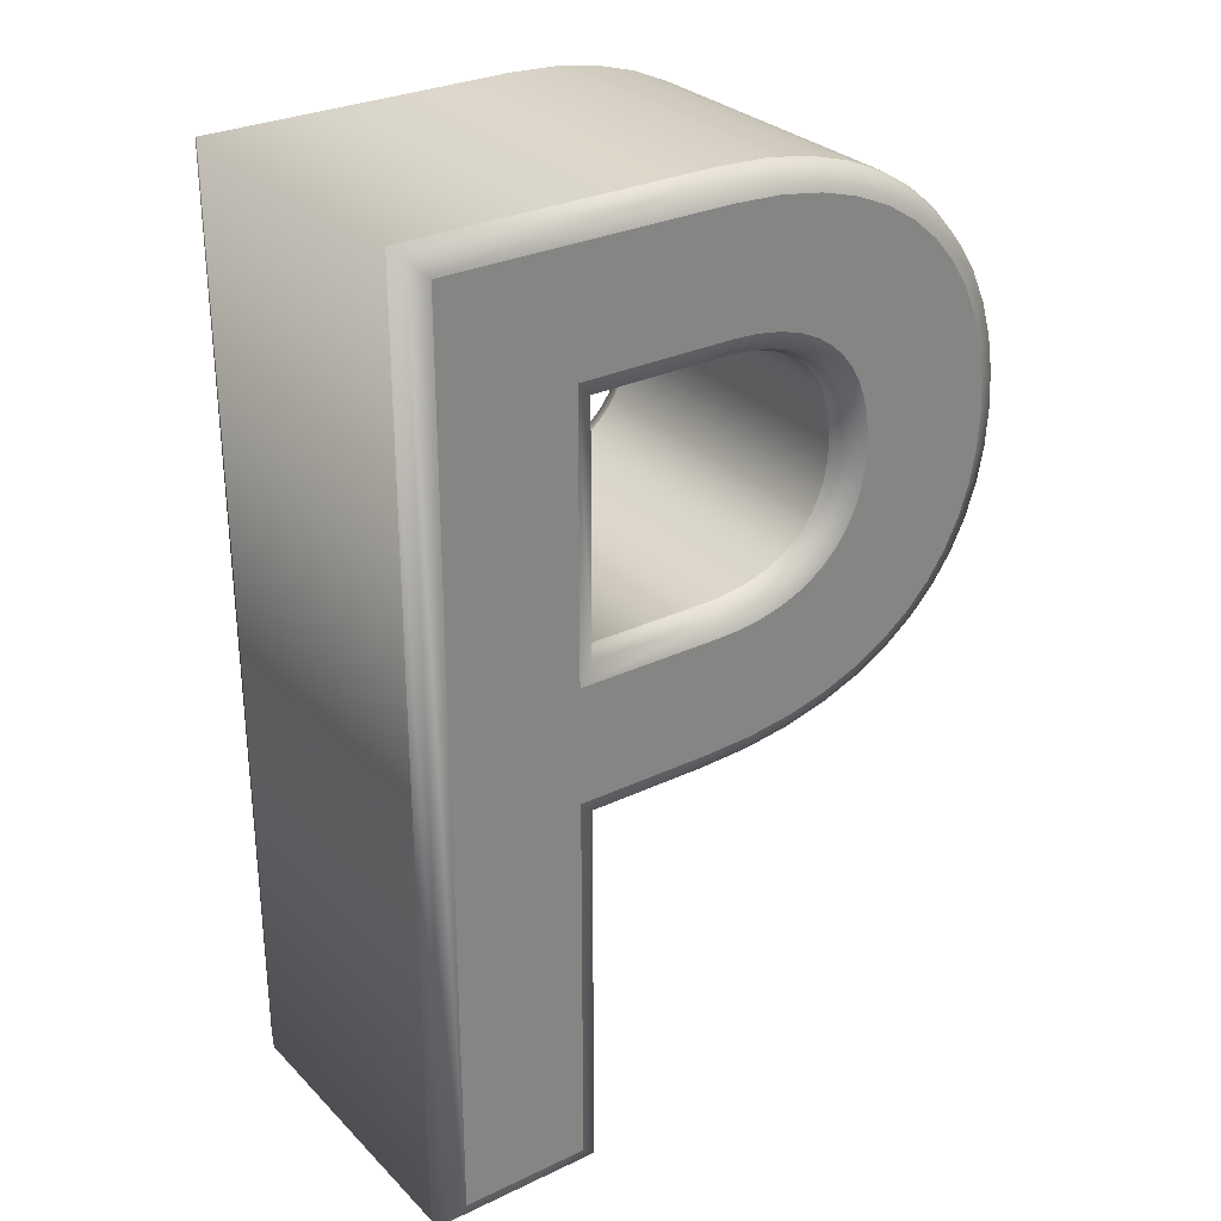
<metadata>
{"format":"obj","ext":"obj","renderer":"f3d","projection":"perspective","resolution":1024,"background":"white","views":[{"elev":29.3,"azim":144.9,"up":"+Y"}]}
</metadata>
<code>
o Text_Aasdf
v -0.06357 0.6802 -0.133
v -0.09581 0.675 -0.133
v -0.1248 0.6666 -0.133
v -0.1505 0.6552 -0.133
v -0.173 0.6411 -0.133
v -0.1924 0.6245 -0.133
v -0.2086 0.6057 -0.133
v -0.2219 0.5848 -0.133
v -0.232 0.5622 -0.133
v -0.2393 0.538 -0.133
v -0.2436 0.5125 -0.133
v -0.245 0.486 -0.133
v -0.2435 0.4598 -0.133
v -0.2389 0.4347 -0.133
v -0.2313 0.411 -0.133
v -0.2205 0.3889 -0.133
v -0.2065 0.3686 -0.133
v -0.1893 0.3504 -0.133
v -0.1687 0.3343 -0.133
v -0.1449 0.3207 -0.133
v -0.1176 0.3098 -0.133
v -0.0869 0.3017 -0.133
v -0.05272 0.2967 -0.133
v -0.015 0.295 -0.133
v 0.087 0.295 -0.133
v 0.087 -0 -0.133
v 0.185 -0 -0.133
v 0.185 0.682 -0.133
v -0.028 0.682 -0.133
v -0.024 0.383 -0.133
v -0.0417 0.3838 -0.133
v -0.05824 0.3862 -0.133
v -0.07355 0.3902 -0.133
v -0.08756 0.3956 -0.133
v -0.1002 0.4026 -0.133
v -0.1114 0.411 -0.133
v -0.121 0.4208 -0.133
v -0.1291 0.432 -0.133
v -0.1355 0.4446 -0.133
v -0.1402 0.4585 -0.133
v -0.143 0.4736 -0.133
v -0.144 0.49 -0.133
v -0.1434 0.5026 -0.133
v -0.1416 0.5151 -0.133
v -0.1384 0.5273 -0.133
v -0.1337 0.5392 -0.133
v -0.1274 0.5504 -0.133
v -0.1194 0.5607 -0.133
v -0.1095 0.5701 -0.133
v -0.09763 0.5781 -0.133
v -0.08367 0.5848 -0.133
v -0.06749 0.5898 -0.133
v -0.04898 0.5929 -0.133
v -0.028 0.594 -0.133
v 0.087 0.594 -0.133
v 0.087 0.383 -0.133
v -0.06357 0.6802 0.133
v -0.09581 0.675 0.133
v -0.1248 0.6666 0.133
v -0.1505 0.6552 0.133
v -0.173 0.6411 0.133
v -0.1924 0.6245 0.133
v -0.2086 0.6057 0.133
v -0.2219 0.5848 0.133
v -0.232 0.5622 0.133
v -0.2393 0.538 0.133
v -0.2436 0.5125 0.133
v -0.245 0.486 0.133
v -0.2435 0.4598 0.133
v -0.2389 0.4347 0.133
v -0.2313 0.411 0.133
v -0.2205 0.3889 0.133
v -0.2065 0.3686 0.133
v -0.1893 0.3504 0.133
v -0.1687 0.3343 0.133
v -0.1449 0.3207 0.133
v -0.1176 0.3098 0.133
v -0.0869 0.3017 0.133
v -0.05272 0.2967 0.133
v -0.015 0.295 0.133
v 0.087 0.295 0.133
v 0.087 0 0.133
v 0.185 0 0.133
v 0.185 0.682 0.133
v -0.028 0.682 0.133
v -0.024 0.383 0.133
v -0.0417 0.3838 0.133
v -0.05824 0.3862 0.133
v -0.07355 0.3902 0.133
v -0.08756 0.3956 0.133
v -0.1002 0.4026 0.133
v -0.1114 0.411 0.133
v -0.121 0.4208 0.133
v -0.1291 0.432 0.133
v -0.1355 0.4446 0.133
v -0.1402 0.4585 0.133
v -0.143 0.4736 0.133
v -0.144 0.49 0.133
v -0.1434 0.5026 0.133
v -0.1416 0.5151 0.133
v -0.1384 0.5273 0.133
v -0.1337 0.5392 0.133
v -0.1274 0.5504 0.133
v -0.1194 0.5607 0.133
v -0.1095 0.5701 0.133
v -0.09763 0.5781 0.133
v -0.08367 0.5848 0.133
v -0.06749 0.5898 0.133
v -0.04898 0.5929 0.133
v -0.028 0.594 0.133
v 0.087 0.594 0.133
v 0.087 0.383 0.133
v -0.06357 0.6802 0.133
v -0.06491 0.6929 0.1277
v -0.06547 0.6981 0.115
v -0.09581 0.675 0.133
v -0.09861 0.6874 0.1277
v -0.09978 0.6926 0.115
v -0.1248 0.6666 0.133
v -0.1291 0.6785 0.1277
v -0.1309 0.6835 0.115
v -0.1505 0.6552 0.133
v -0.1565 0.6665 0.1277
v -0.1589 0.6711 0.115
v -0.173 0.6411 0.133
v -0.1806 0.6514 0.1277
v -0.1837 0.6556 0.115
v -0.1924 0.6245 0.133
v -0.2014 0.6335 0.1277
v -0.2051 0.6373 0.115
v -0.2086 0.6057 0.133
v -0.2189 0.6133 0.1277
v -0.2231 0.6164 0.115
v -0.2219 0.5848 0.133
v -0.2331 0.5909 0.1277
v -0.2377 0.5934 0.115
v -0.232 0.5622 0.133
v -0.244 0.5666 0.1277
v -0.249 0.5685 0.115
v -0.2393 0.538 0.133
v -0.2517 0.5409 0.1277
v -0.2568 0.5421 0.115
v -0.2436 0.5125 0.133
v -0.2562 0.5139 0.1277
v -0.2615 0.5145 0.115
v -0.245 0.486 0.133
v -0.2577 0.486 0.1277
v -0.263 0.486 0.115
v -0.2435 0.4598 0.133
v -0.2562 0.4583 0.1277
v -0.2614 0.4576 0.115
v -0.2389 0.4347 0.133
v -0.2513 0.4316 0.1277
v -0.2564 0.4303 0.115
v -0.2313 0.411 0.133
v -0.2431 0.4062 0.1277
v -0.248 0.4043 0.115
v -0.2205 0.3889 0.133
v -0.2315 0.3825 0.1277
v -0.2361 0.3798 0.115
v -0.2065 0.3686 0.133
v -0.2164 0.3606 0.1277
v -0.2205 0.3573 0.115
v -0.1893 0.3504 0.133
v -0.1978 0.3409 0.1277
v -0.2014 0.337 0.115
v -0.1687 0.3343 0.133
v -0.1758 0.3237 0.1277
v -0.1788 0.3193 0.115
v -0.1449 0.3207 0.133
v -0.1504 0.3093 0.1277
v -0.1527 0.3045 0.115
v -0.1176 0.3098 0.133
v -0.1216 0.2977 0.1277
v -0.1233 0.2927 0.115
v -0.0869 0.3017 0.133
v -0.08945 0.2892 0.1277
v -0.0905 0.2841 0.115
v -0.05272 0.2967 0.133
v -0.05393 0.284 0.1277
v -0.05443 0.2788 0.115
v -0.015 0.295 0.133
v -0.01529 0.2823 0.1277
v -0.01541 0.277 0.115
v 0.087 0.295 0.133
v 0.07427 0.2823 0.1277
v 0.069 0.277 0.115
v 0.087 0 0.133
v 0.07427 -0.01273 0.1277
v 0.069 -0.018 0.115
v 0.185 0 0.133
v 0.1977 -0.01273 0.1277
v 0.203 -0.018 0.115
v 0.185 0.682 0.133
v 0.1977 0.6947 0.1277
v 0.203 0.7 0.115
v -0.028 0.682 0.133
v -0.02832 0.6947 0.1277
v -0.02845 0.7 0.115
v -0.06547 0.6981 0.115
v -0.06547 0.6981 -0.115
v -0.09978 0.6926 0.115
v -0.09978 0.6926 -0.115
v -0.1309 0.6835 0.115
v -0.1309 0.6835 -0.115
v -0.1589 0.6711 0.115
v -0.1589 0.6711 -0.115
v -0.1837 0.6556 0.115
v -0.1837 0.6556 -0.115
v -0.2051 0.6373 0.115
v -0.2051 0.6373 -0.115
v -0.2231 0.6164 0.115
v -0.2231 0.6164 -0.115
v -0.2377 0.5934 0.115
v -0.2377 0.5934 -0.115
v -0.249 0.5685 0.115
v -0.249 0.5685 -0.115
v -0.2568 0.5421 0.115
v -0.2568 0.5421 -0.115
v -0.2615 0.5145 0.115
v -0.2615 0.5145 -0.115
v -0.263 0.486 0.115
v -0.263 0.486 -0.115
v -0.2614 0.4576 0.115
v -0.2614 0.4576 -0.115
v -0.2564 0.4303 0.115
v -0.2564 0.4303 -0.115
v -0.248 0.4043 0.115
v -0.248 0.4043 -0.115
v -0.2361 0.3798 0.115
v -0.2361 0.3798 -0.115
v -0.2205 0.3573 0.115
v -0.2205 0.3573 -0.115
v -0.2014 0.337 0.115
v -0.2014 0.337 -0.115
v -0.1788 0.3193 0.115
v -0.1788 0.3193 -0.115
v -0.1527 0.3045 0.115
v -0.1527 0.3045 -0.115
v -0.1233 0.2927 0.115
v -0.1233 0.2927 -0.115
v -0.0905 0.2841 0.115
v -0.0905 0.2841 -0.115
v -0.05443 0.2788 0.115
v -0.05443 0.2788 -0.115
v -0.01541 0.277 0.115
v -0.01541 0.277 -0.115
v 0.069 0.277 0.115
v 0.069 0.277 -0.115
v 0.069 -0.018 0.115
v 0.069 -0.018 -0.115
v 0.203 -0.018 0.115
v 0.203 -0.018 -0.115
v 0.203 0.7 0.115
v 0.203 0.7 -0.115
v -0.02845 0.7 0.115
v -0.02845 0.7 -0.115
v -0.06547 0.6981 -0.115
v -0.06491 0.6929 -0.1277
v -0.06357 0.6802 -0.133
v -0.09978 0.6926 -0.115
v -0.09861 0.6874 -0.1277
v -0.09581 0.675 -0.133
v -0.1309 0.6835 -0.115
v -0.1291 0.6785 -0.1277
v -0.1248 0.6666 -0.133
v -0.1589 0.6711 -0.115
v -0.1565 0.6665 -0.1277
v -0.1505 0.6552 -0.133
v -0.1837 0.6556 -0.115
v -0.1806 0.6514 -0.1277
v -0.173 0.6411 -0.133
v -0.2051 0.6373 -0.115
v -0.2014 0.6335 -0.1277
v -0.1924 0.6245 -0.133
v -0.2231 0.6164 -0.115
v -0.2189 0.6133 -0.1277
v -0.2086 0.6057 -0.133
v -0.2377 0.5934 -0.115
v -0.2331 0.5909 -0.1277
v -0.2219 0.5848 -0.133
v -0.249 0.5685 -0.115
v -0.244 0.5666 -0.1277
v -0.232 0.5622 -0.133
v -0.2568 0.5421 -0.115
v -0.2517 0.5409 -0.1277
v -0.2393 0.538 -0.133
v -0.2615 0.5145 -0.115
v -0.2562 0.5139 -0.1277
v -0.2436 0.5125 -0.133
v -0.263 0.486 -0.115
v -0.2577 0.486 -0.1277
v -0.245 0.486 -0.133
v -0.2614 0.4576 -0.115
v -0.2562 0.4583 -0.1277
v -0.2435 0.4598 -0.133
v -0.2564 0.4303 -0.115
v -0.2513 0.4316 -0.1277
v -0.2389 0.4347 -0.133
v -0.248 0.4043 -0.115
v -0.2431 0.4062 -0.1277
v -0.2313 0.411 -0.133
v -0.2361 0.3798 -0.115
v -0.2315 0.3825 -0.1277
v -0.2205 0.3889 -0.133
v -0.2205 0.3573 -0.115
v -0.2164 0.3606 -0.1277
v -0.2065 0.3686 -0.133
v -0.2014 0.337 -0.115
v -0.1978 0.3409 -0.1277
v -0.1893 0.3504 -0.133
v -0.1788 0.3193 -0.115
v -0.1758 0.3237 -0.1277
v -0.1687 0.3343 -0.133
v -0.1527 0.3045 -0.115
v -0.1504 0.3093 -0.1277
v -0.1449 0.3207 -0.133
v -0.1233 0.2927 -0.115
v -0.1216 0.2977 -0.1277
v -0.1176 0.3098 -0.133
v -0.0905 0.2841 -0.115
v -0.08945 0.2892 -0.1277
v -0.0869 0.3017 -0.133
v -0.05443 0.2788 -0.115
v -0.05393 0.284 -0.1277
v -0.05272 0.2967 -0.133
v -0.01541 0.277 -0.115
v -0.01529 0.2823 -0.1277
v -0.015 0.295 -0.133
v 0.069 0.277 -0.115
v 0.07427 0.2823 -0.1277
v 0.087 0.295 -0.133
v 0.069 -0.018 -0.115
v 0.07427 -0.01273 -0.1277
v 0.087 -0 -0.133
v 0.203 -0.018 -0.115
v 0.1977 -0.01273 -0.1277
v 0.185 -0 -0.133
v 0.203 0.7 -0.115
v 0.1977 0.6947 -0.1277
v 0.185 0.682 -0.133
v -0.02845 0.7 -0.115
v -0.02832 0.6947 -0.1277
v -0.028 0.682 -0.133
v -0.024 0.383 0.133
v -0.02371 0.3957 0.1277
v -0.02359 0.401 0.115
v -0.0417 0.3838 0.133
v -0.04049 0.3965 0.1277
v -0.03999 0.4017 0.115
v -0.05824 0.3862 0.133
v -0.05572 0.3987 0.1277
v -0.05468 0.4039 0.115
v -0.07355 0.3902 0.133
v -0.06963 0.4023 0.1277
v -0.068 0.4073 0.115
v -0.08756 0.3956 0.133
v -0.08215 0.4072 0.1277
v -0.07991 0.412 0.115
v -0.1002 0.4026 0.133
v -0.09326 0.4133 0.1277
v -0.09039 0.4177 0.115
v -0.1114 0.411 0.133
v -0.103 0.4206 0.1277
v -0.09948 0.4246 0.115
v -0.121 0.4208 0.133
v -0.1113 0.4291 0.1277
v -0.1072 0.4325 0.115
v -0.1291 0.432 0.133
v -0.1182 0.4387 0.1277
v -0.1137 0.4414 0.115
v -0.1355 0.4446 0.133
v -0.1238 0.4495 0.1277
v -0.1189 0.4516 0.115
v -0.1402 0.4585 0.133
v -0.1278 0.4617 0.1277
v -0.1227 0.463 0.115
v -0.143 0.4736 0.133
v -0.1304 0.4752 0.1277
v -0.1251 0.4758 0.115
v -0.144 0.49 0.133
v -0.1313 0.4901 0.1277
v -0.126 0.4901 0.115
v -0.1434 0.5026 0.133
v -0.1307 0.5013 0.1277
v -0.1255 0.5008 0.115
v -0.1416 0.5151 0.133
v -0.1291 0.5125 0.1277
v -0.1239 0.5115 0.115
v -0.1384 0.5273 0.133
v -0.1263 0.5234 0.1277
v -0.1212 0.5217 0.115
v -0.1337 0.5392 0.133
v -0.1222 0.5337 0.1277
v -0.1174 0.5314 0.115
v -0.1274 0.5504 0.133
v -0.1168 0.5433 0.1277
v -0.1124 0.5404 0.115
v -0.1194 0.5607 0.133
v -0.1099 0.5522 0.1277
v -0.106 0.5486 0.115
v -0.1095 0.5701 0.133
v -0.1015 0.5601 0.1277
v -0.09818 0.556 0.115
v -0.09763 0.5781 0.133
v -0.09128 0.5671 0.1277
v -0.08865 0.5625 0.115
v -0.08367 0.5848 0.133
v -0.07904 0.5729 0.1277
v -0.07712 0.568 0.115
v -0.06749 0.5898 0.133
v -0.06454 0.5774 0.1277
v -0.06332 0.5722 0.115
v -0.04898 0.5929 0.133
v -0.04758 0.5802 0.1277
v -0.047 0.575 0.115
v -0.028 0.594 0.133
v -0.02767 0.5813 0.1277
v -0.02753 0.576 0.115
v 0.087 0.594 0.133
v 0.07427 0.5813 0.1277
v 0.069 0.576 0.115
v 0.087 0.383 0.133
v 0.07427 0.3957 0.1277
v 0.069 0.401 0.115
v -0.02359 0.401 0.115
v -0.02359 0.401 -0.115
v -0.03999 0.4017 0.115
v -0.03999 0.4017 -0.115
v -0.05468 0.4039 0.115
v -0.05468 0.4039 -0.115
v -0.068 0.4073 0.115
v -0.068 0.4073 -0.115
v -0.07991 0.412 0.115
v -0.07991 0.412 -0.115
v -0.09039 0.4177 0.115
v -0.09039 0.4177 -0.115
v -0.09948 0.4246 0.115
v -0.09948 0.4246 -0.115
v -0.1072 0.4325 0.115
v -0.1072 0.4325 -0.115
v -0.1137 0.4414 0.115
v -0.1137 0.4414 -0.115
v -0.1189 0.4516 0.115
v -0.1189 0.4516 -0.115
v -0.1227 0.463 0.115
v -0.1227 0.463 -0.115
v -0.1251 0.4758 0.115
v -0.1251 0.4758 -0.115
v -0.126 0.4901 0.115
v -0.126 0.4901 -0.115
v -0.1255 0.5008 0.115
v -0.1255 0.5008 -0.115
v -0.1239 0.5115 0.115
v -0.1239 0.5115 -0.115
v -0.1212 0.5217 0.115
v -0.1212 0.5217 -0.115
v -0.1174 0.5314 0.115
v -0.1174 0.5314 -0.115
v -0.1124 0.5404 0.115
v -0.1124 0.5404 -0.115
v -0.106 0.5486 0.115
v -0.106 0.5486 -0.115
v -0.09818 0.556 0.115
v -0.09818 0.556 -0.115
v -0.08865 0.5625 0.115
v -0.08865 0.5625 -0.115
v -0.07712 0.568 0.115
v -0.07712 0.568 -0.115
v -0.06332 0.5722 0.115
v -0.06332 0.5722 -0.115
v -0.047 0.575 0.115
v -0.047 0.575 -0.115
v -0.02753 0.576 0.115
v -0.02753 0.576 -0.115
v 0.069 0.576 0.115
v 0.069 0.576 -0.115
v 0.069 0.401 0.115
v 0.069 0.401 -0.115
v -0.02359 0.401 -0.115
v -0.02371 0.3957 -0.1277
v -0.024 0.383 -0.133
v -0.03999 0.4017 -0.115
v -0.04049 0.3965 -0.1277
v -0.0417 0.3838 -0.133
v -0.05468 0.4039 -0.115
v -0.05572 0.3987 -0.1277
v -0.05824 0.3862 -0.133
v -0.068 0.4073 -0.115
v -0.06963 0.4023 -0.1277
v -0.07355 0.3902 -0.133
v -0.07991 0.412 -0.115
v -0.08215 0.4072 -0.1277
v -0.08756 0.3956 -0.133
v -0.09039 0.4177 -0.115
v -0.09326 0.4133 -0.1277
v -0.1002 0.4026 -0.133
v -0.09948 0.4246 -0.115
v -0.103 0.4206 -0.1277
v -0.1114 0.411 -0.133
v -0.1072 0.4325 -0.115
v -0.1113 0.4291 -0.1277
v -0.121 0.4208 -0.133
v -0.1137 0.4414 -0.115
v -0.1182 0.4387 -0.1277
v -0.1291 0.432 -0.133
v -0.1189 0.4516 -0.115
v -0.1238 0.4495 -0.1277
v -0.1355 0.4446 -0.133
v -0.1227 0.463 -0.115
v -0.1278 0.4617 -0.1277
v -0.1402 0.4585 -0.133
v -0.1251 0.4758 -0.115
v -0.1304 0.4752 -0.1277
v -0.143 0.4736 -0.133
v -0.126 0.4901 -0.115
v -0.1313 0.4901 -0.1277
v -0.144 0.49 -0.133
v -0.1255 0.5008 -0.115
v -0.1307 0.5013 -0.1277
v -0.1434 0.5026 -0.133
v -0.1239 0.5115 -0.115
v -0.1291 0.5125 -0.1277
v -0.1416 0.5151 -0.133
v -0.1212 0.5217 -0.115
v -0.1263 0.5234 -0.1277
v -0.1384 0.5273 -0.133
v -0.1174 0.5314 -0.115
v -0.1222 0.5337 -0.1277
v -0.1337 0.5392 -0.133
v -0.1124 0.5404 -0.115
v -0.1168 0.5433 -0.1277
v -0.1274 0.5504 -0.133
v -0.106 0.5486 -0.115
v -0.1099 0.5522 -0.1277
v -0.1194 0.5607 -0.133
v -0.09818 0.556 -0.115
v -0.1015 0.5601 -0.1277
v -0.1095 0.5701 -0.133
v -0.08865 0.5625 -0.115
v -0.09128 0.5671 -0.1277
v -0.09763 0.5781 -0.133
v -0.07712 0.568 -0.115
v -0.07904 0.5729 -0.1277
v -0.08367 0.5848 -0.133
v -0.06332 0.5722 -0.115
v -0.06454 0.5774 -0.1277
v -0.06749 0.5898 -0.133
v -0.047 0.575 -0.115
v -0.04758 0.5802 -0.1277
v -0.04898 0.5929 -0.133
v -0.02753 0.576 -0.115
v -0.02767 0.5813 -0.1277
v -0.028 0.594 -0.133
v 0.069 0.576 -0.115
v 0.07427 0.5813 -0.1277
v 0.087 0.594 -0.133
v 0.069 0.401 -0.115
v 0.07427 0.3957 -0.1277
v 0.087 0.383 -0.133
f 27 55 28
f 55 29 28
f 55 1 29
f 55 2 1
f 55 3 2
f 55 4 3
f 55 5 4
f 55 6 5
f 55 7 6
f 55 54 7
f 54 8 7
f 27 56 55
f 53 8 54
f 52 8 53
f 51 8 52
f 51 9 8
f 50 9 51
f 49 9 50
f 48 9 49
f 48 10 9
f 47 10 48
f 46 10 47
f 45 10 46
f 45 11 10
f 44 11 45
f 43 11 44
f 43 12 11
f 42 12 43
f 41 12 42
f 41 13 12
f 40 13 41
f 40 14 13
f 39 14 40
f 38 14 39
f 38 15 14
f 37 15 38
f 36 15 37
f 36 16 15
f 35 16 36
f 34 16 35
f 33 16 34
f 32 16 33
f 32 17 16
f 31 17 32
f 30 17 31
f 27 25 56
f 25 30 56
f 25 17 30
f 25 18 17
f 25 19 18
f 25 20 19
f 25 21 20
f 25 22 21
f 25 23 22
f 25 24 23
f 27 26 25
f 111 83 84
f 85 111 84
f 57 111 85
f 58 111 57
f 59 111 58
f 60 111 59
f 61 111 60
f 62 111 61
f 63 111 62
f 110 111 63
f 64 110 63
f 112 83 111
f 64 109 110
f 64 108 109
f 64 107 108
f 65 107 64
f 65 106 107
f 65 105 106
f 65 104 105
f 66 104 65
f 66 103 104
f 66 102 103
f 66 101 102
f 67 101 66
f 67 100 101
f 67 99 100
f 68 99 67
f 68 98 99
f 68 97 98
f 69 97 68
f 69 96 97
f 70 96 69
f 70 95 96
f 70 94 95
f 71 94 70
f 71 93 94
f 71 92 93
f 72 92 71
f 72 91 92
f 72 90 91
f 72 89 90
f 72 88 89
f 73 88 72
f 73 87 88
f 73 86 87
f 81 83 112
f 86 81 112
f 73 81 86
f 74 81 73
f 75 81 74
f 76 81 75
f 77 81 76
f 78 81 77
f 79 81 78
f 80 81 79
f 82 83 81
f 114 117 116 113
f 115 118 117 114
f 117 120 119 116
f 118 121 120 117
f 120 123 122 119
f 121 124 123 120
f 123 126 125 122
f 124 127 126 123
f 126 129 128 125
f 127 130 129 126
f 129 132 131 128
f 130 133 132 129
f 132 135 134 131
f 133 136 135 132
f 135 138 137 134
f 136 139 138 135
f 138 141 140 137
f 139 142 141 138
f 141 144 143 140
f 142 145 144 141
f 144 147 146 143
f 145 148 147 144
f 147 150 149 146
f 148 151 150 147
f 150 153 152 149
f 151 154 153 150
f 153 156 155 152
f 154 157 156 153
f 156 159 158 155
f 157 160 159 156
f 159 162 161 158
f 160 163 162 159
f 162 165 164 161
f 163 166 165 162
f 165 168 167 164
f 166 169 168 165
f 168 171 170 167
f 169 172 171 168
f 171 174 173 170
f 172 175 174 171
f 174 177 176 173
f 175 178 177 174
f 177 180 179 176
f 178 181 180 177
f 180 183 182 179
f 181 184 183 180
f 183 186 185 182
f 184 187 186 183
f 186 189 188 185
f 187 190 189 186
f 189 192 191 188
f 190 193 192 189
f 192 195 194 191
f 193 196 195 192
f 195 198 197 194
f 196 199 198 195
f 198 114 113 197
f 199 115 114 198
f 201 203 202 200
f 203 205 204 202
f 205 207 206 204
f 207 209 208 206
f 209 211 210 208
f 211 213 212 210
f 213 215 214 212
f 215 217 216 214
f 217 219 218 216
f 219 221 220 218
f 221 223 222 220
f 223 225 224 222
f 225 227 226 224
f 227 229 228 226
f 229 231 230 228
f 231 233 232 230
f 233 235 234 232
f 235 237 236 234
f 237 239 238 236
f 239 241 240 238
f 241 243 242 240
f 243 245 244 242
f 245 247 246 244
f 247 249 248 246
f 249 251 250 248
f 251 253 252 250
f 253 255 254 252
f 255 257 256 254
f 257 201 200 256
f 259 262 261 258
f 260 263 262 259
f 262 265 264 261
f 263 266 265 262
f 265 268 267 264
f 266 269 268 265
f 268 271 270 267
f 269 272 271 268
f 271 274 273 270
f 272 275 274 271
f 274 277 276 273
f 275 278 277 274
f 277 280 279 276
f 278 281 280 277
f 280 283 282 279
f 281 284 283 280
f 283 286 285 282
f 284 287 286 283
f 286 289 288 285
f 287 290 289 286
f 289 292 291 288
f 290 293 292 289
f 292 295 294 291
f 293 296 295 292
f 295 298 297 294
f 296 299 298 295
f 298 301 300 297
f 299 302 301 298
f 301 304 303 300
f 302 305 304 301
f 304 307 306 303
f 305 308 307 304
f 307 310 309 306
f 308 311 310 307
f 310 313 312 309
f 311 314 313 310
f 313 316 315 312
f 314 317 316 313
f 316 319 318 315
f 317 320 319 316
f 319 322 321 318
f 320 323 322 319
f 322 325 324 321
f 323 326 325 322
f 325 328 327 324
f 326 329 328 325
f 328 331 330 327
f 329 332 331 328
f 331 334 333 330
f 332 335 334 331
f 334 337 336 333
f 335 338 337 334
f 337 340 339 336
f 338 341 340 337
f 340 343 342 339
f 341 344 343 340
f 343 259 258 342
f 344 260 259 343
f 346 349 348 345
f 347 350 349 346
f 349 352 351 348
f 350 353 352 349
f 352 355 354 351
f 353 356 355 352
f 355 358 357 354
f 356 359 358 355
f 358 361 360 357
f 359 362 361 358
f 361 364 363 360
f 362 365 364 361
f 364 367 366 363
f 365 368 367 364
f 367 370 369 366
f 368 371 370 367
f 370 373 372 369
f 371 374 373 370
f 373 376 375 372
f 374 377 376 373
f 376 379 378 375
f 377 380 379 376
f 379 382 381 378
f 380 383 382 379
f 382 385 384 381
f 383 386 385 382
f 385 388 387 384
f 386 389 388 385
f 388 391 390 387
f 389 392 391 388
f 391 394 393 390
f 392 395 394 391
f 394 397 396 393
f 395 398 397 394
f 397 400 399 396
f 398 401 400 397
f 400 403 402 399
f 401 404 403 400
f 403 406 405 402
f 404 407 406 403
f 406 409 408 405
f 407 410 409 406
f 409 412 411 408
f 410 413 412 409
f 412 415 414 411
f 413 416 415 412
f 415 418 417 414
f 416 419 418 415
f 418 421 420 417
f 419 422 421 418
f 421 424 423 420
f 422 425 424 421
f 424 346 345 423
f 425 347 346 424
f 427 429 428 426
f 429 431 430 428
f 431 433 432 430
f 433 435 434 432
f 435 437 436 434
f 437 439 438 436
f 439 441 440 438
f 441 443 442 440
f 443 445 444 442
f 445 447 446 444
f 447 449 448 446
f 449 451 450 448
f 451 453 452 450
f 453 455 454 452
f 455 457 456 454
f 457 459 458 456
f 459 461 460 458
f 461 463 462 460
f 463 465 464 462
f 465 467 466 464
f 467 469 468 466
f 469 471 470 468
f 471 473 472 470
f 473 475 474 472
f 475 477 476 474
f 477 479 478 476
f 479 427 426 478
f 481 484 483 480
f 482 485 484 481
f 484 487 486 483
f 485 488 487 484
f 487 490 489 486
f 488 491 490 487
f 490 493 492 489
f 491 494 493 490
f 493 496 495 492
f 494 497 496 493
f 496 499 498 495
f 497 500 499 496
f 499 502 501 498
f 500 503 502 499
f 502 505 504 501
f 503 506 505 502
f 505 508 507 504
f 506 509 508 505
f 508 511 510 507
f 509 512 511 508
f 511 514 513 510
f 512 515 514 511
f 514 517 516 513
f 515 518 517 514
f 517 520 519 516
f 518 521 520 517
f 520 523 522 519
f 521 524 523 520
f 523 526 525 522
f 524 527 526 523
f 526 529 528 525
f 527 530 529 526
f 529 532 531 528
f 530 533 532 529
f 532 535 534 531
f 533 536 535 532
f 535 538 537 534
f 536 539 538 535
f 538 541 540 537
f 539 542 541 538
f 541 544 543 540
f 542 545 544 541
f 544 547 546 543
f 545 548 547 544
f 547 550 549 546
f 548 551 550 547
f 550 553 552 549
f 551 554 553 550
f 553 556 555 552
f 554 557 556 553
f 556 559 558 555
f 557 560 559 556
f 559 481 480 558
f 560 482 481 559

</code>
